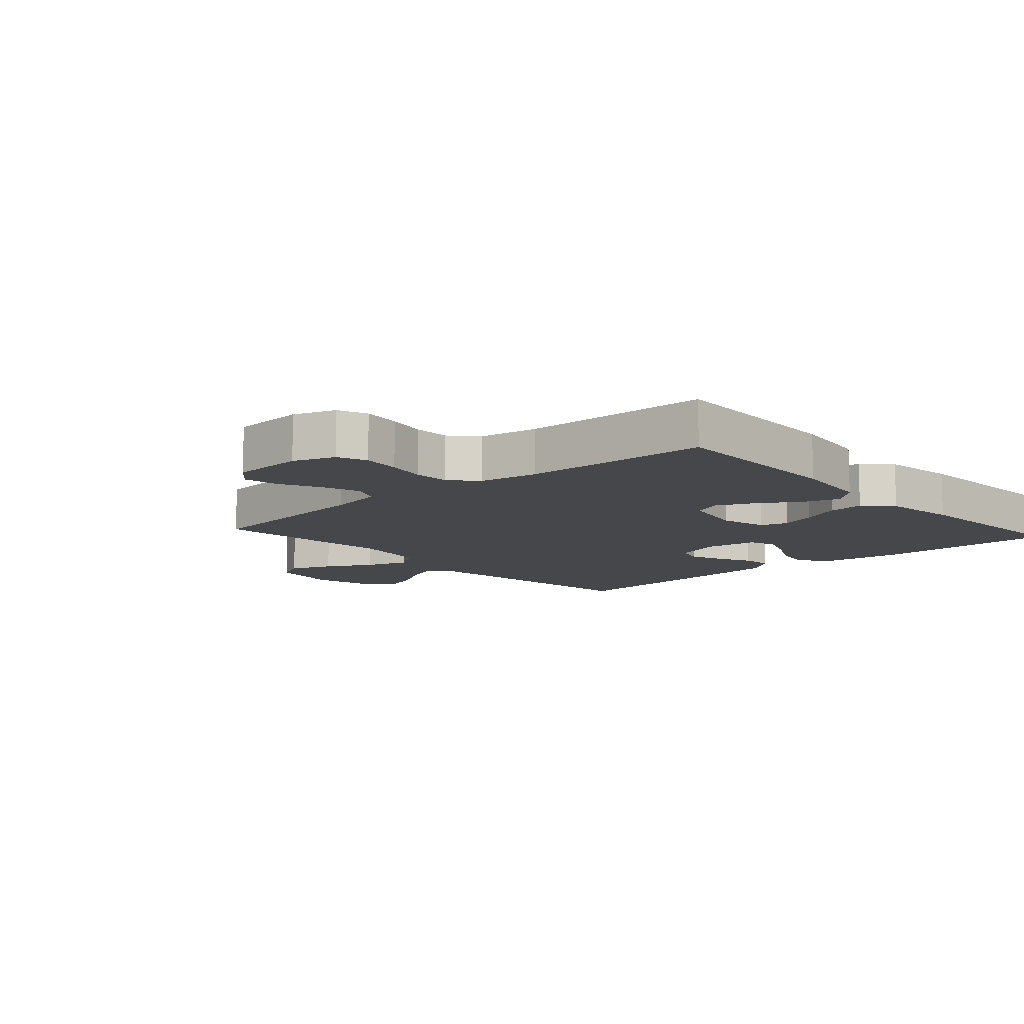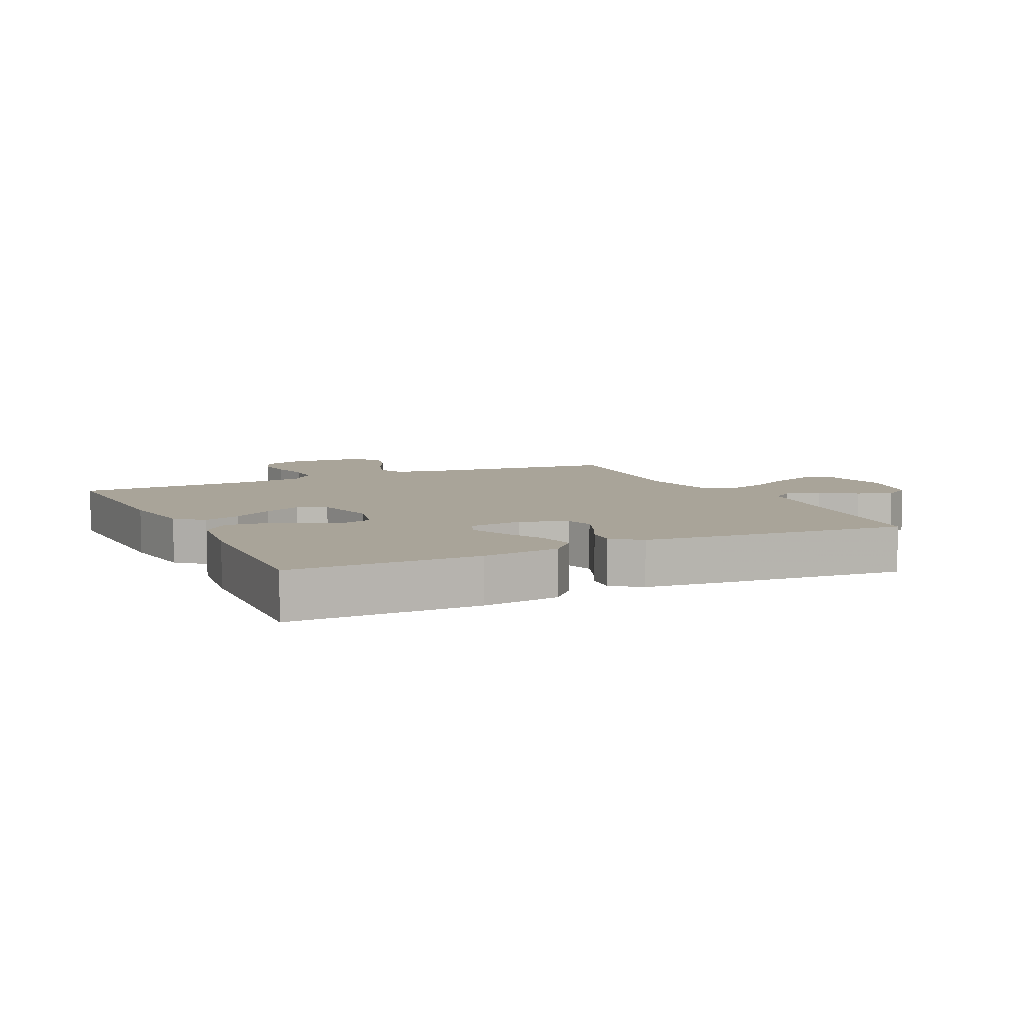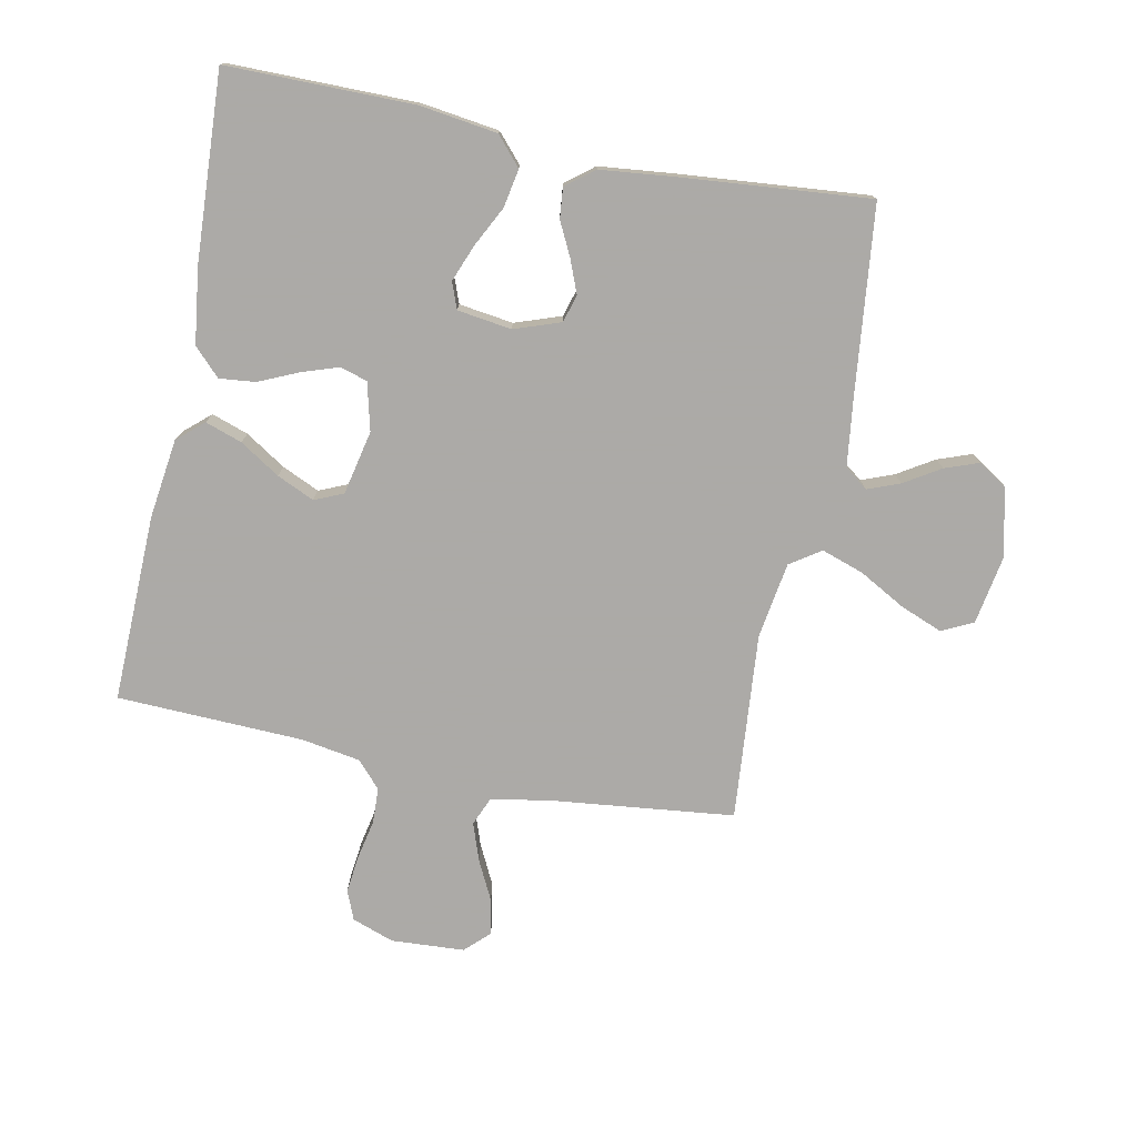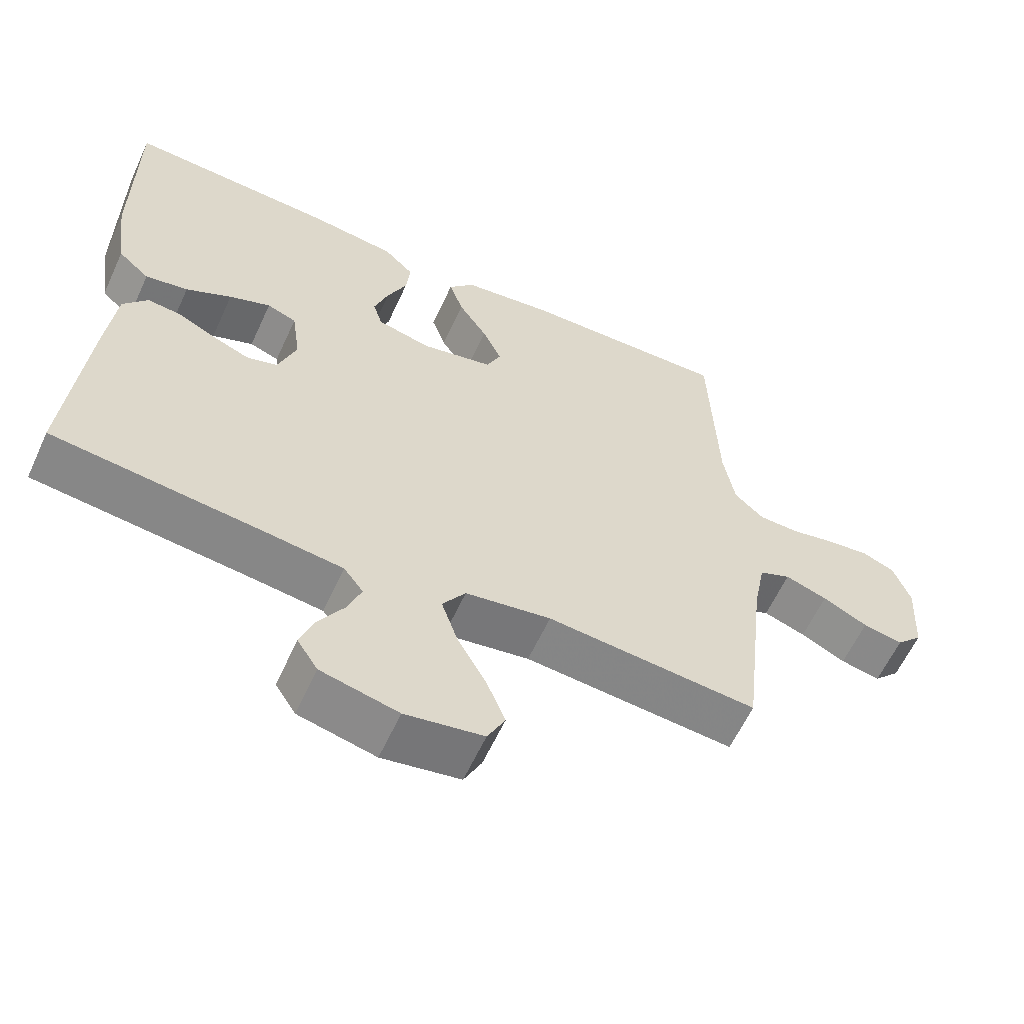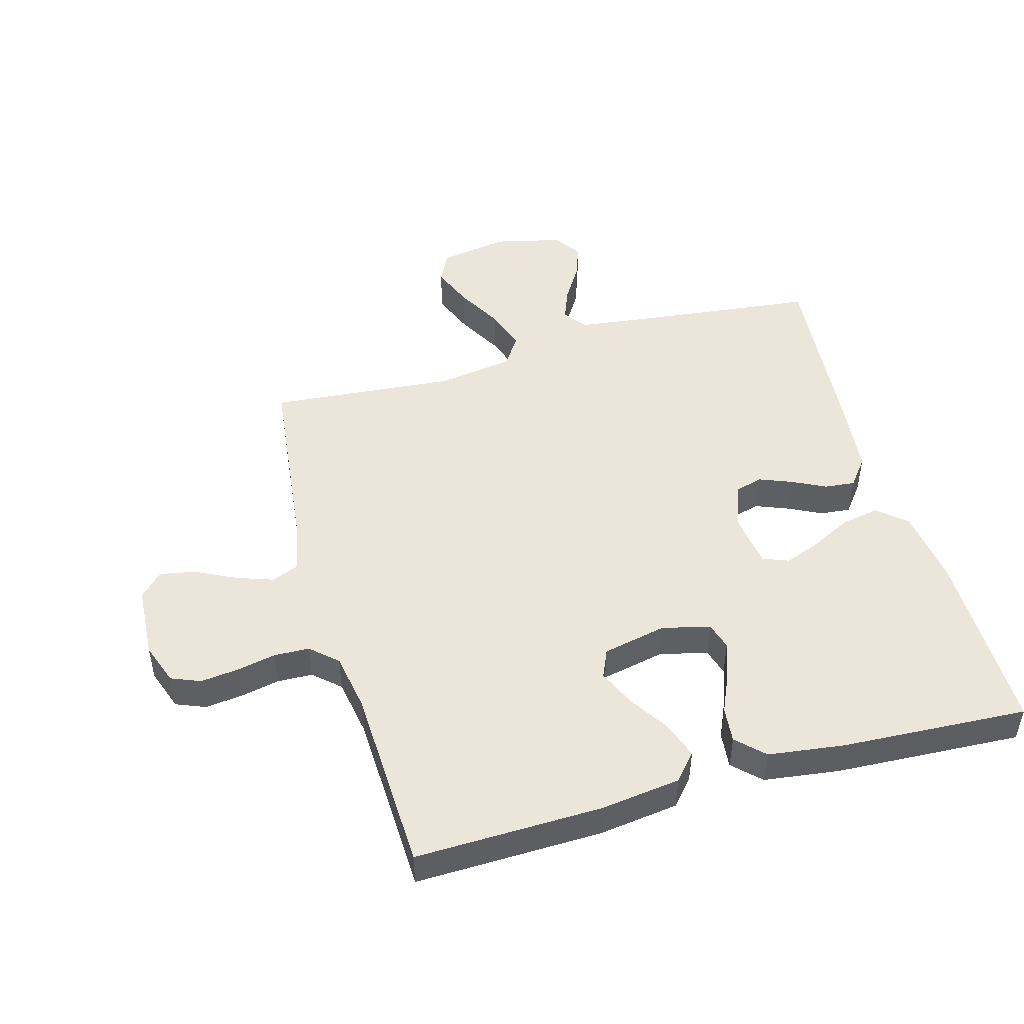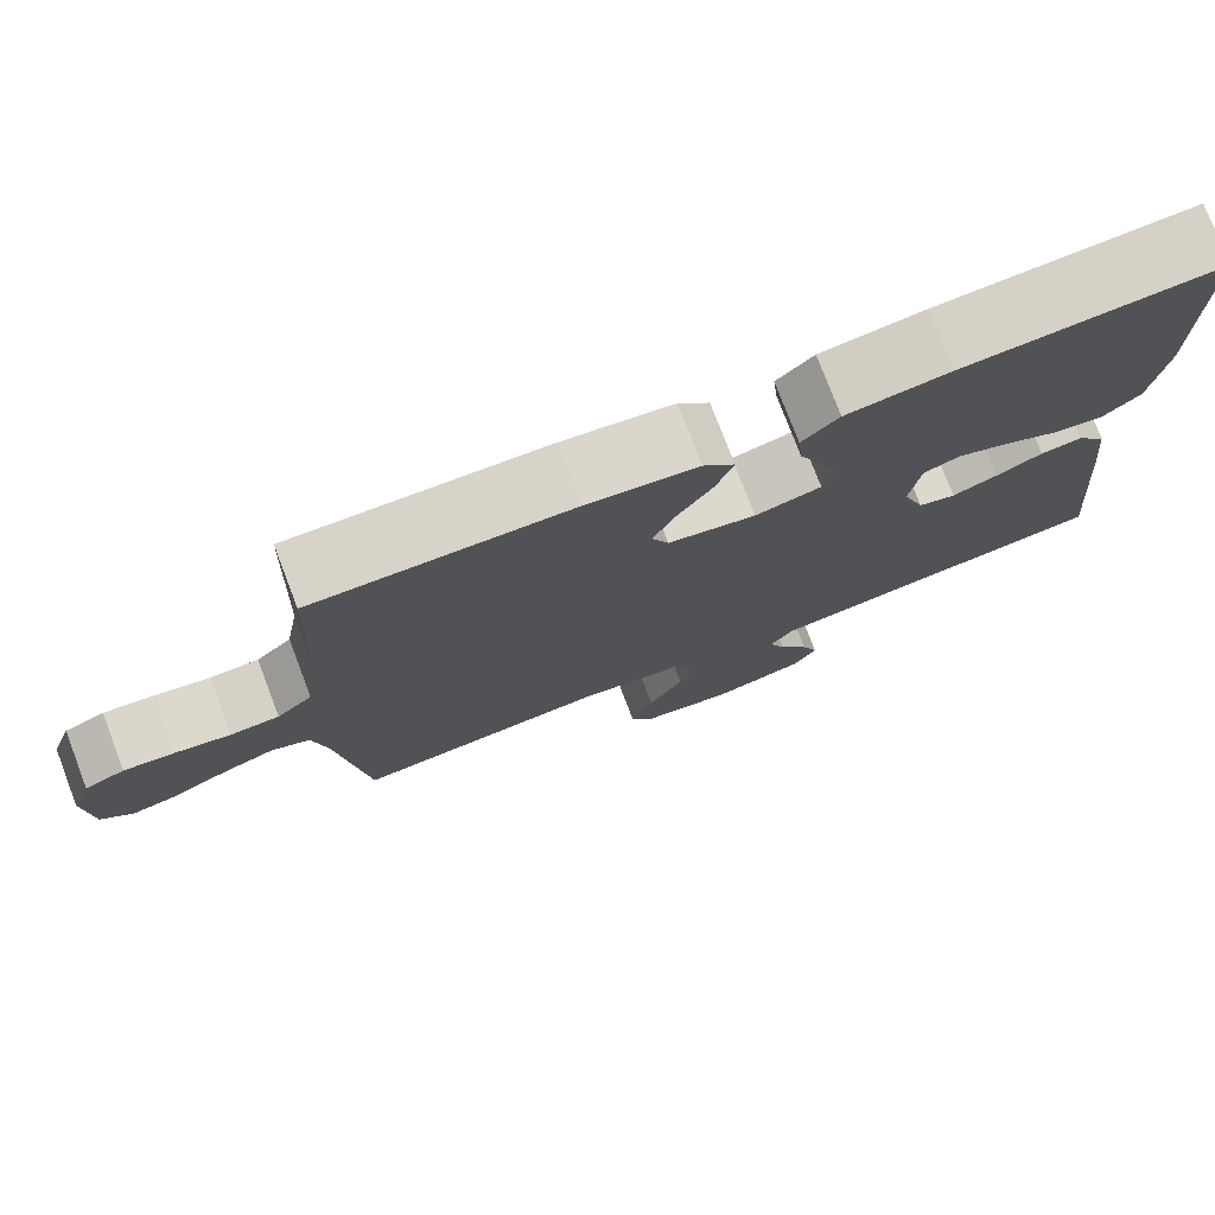
<metadata>
{"format":"obj","ext":"obj","renderer":"f3d","projection":"perspective","resolution":1024,"background":"white","views":[{"elev":-10.5,"azim":-48.1,"up":"+Y"},{"elev":7.3,"azim":64.3,"up":"+Y"},{"elev":-76.0,"azim":78.6,"up":"+Y"},{"elev":-60.5,"azim":155.4,"up":"+Z"},{"elev":48.2,"azim":-15.7,"up":"+Y"},{"elev":77.0,"azim":-20.9,"up":"+Z"}]}
</metadata>
<code>
v 0.5 0.07 0.5
v 0.5 0.07 0.2
v 0.483 0.07 0.076
v 0.438 0.07 0.036
v 0.377 0.07 0.047
v 0.312 0.07 0.08
v 0.253 0.07 0.103
v 0.211 0.07 0.087
v 0.199 0.07 0
v 0.225 0.07 -0.074
v 0.269 0.07 -0.087
v 0.322 0.07 -0.066
v 0.376 0.07 -0.039
v 0.425 0.07 -0.034
v 0.46 0.07 -0.079
v 0.473 0.07 -0.2
v 0.5 0.07 -0.5
v 0.2 0.07 -0.534
v 0.091 0.07 -0.548
v 0.063 0.07 -0.585
v 0.083 0.07 -0.637
v 0.119 0.07 -0.695
v 0.139 0.07 -0.75
v 0.11 0.07 -0.795
v 0 0.07 -0.821
v -0.111 0.07 -0.802
v -0.136 0.07 -0.752
v -0.109 0.07 -0.684
v -0.068 0.07 -0.61
v -0.045 0.07 -0.542
v -0.078 0.07 -0.493
v -0.2 0.07 -0.474
v -0.5 0.07 -0.5
v -0.534 0.07 -0.2
v -0.551 0.07 -0.111
v -0.596 0.07 -0.092
v -0.656 0.07 -0.113
v -0.72 0.07 -0.145
v -0.777 0.07 -0.156
v -0.814 0.07 -0.118
v -0.821 0.07 0
v -0.797 0.07 0.067
v -0.75 0.07 0.086
v -0.689 0.07 0.079
v -0.626 0.07 0.066
v -0.569 0.07 0.068
v -0.527 0.07 0.106
v -0.511 0.07 0.2
v -0.5 0.07 0.5
v -0.2 0.07 0.493
v -0.072 0.07 0.476
v -0.035 0.07 0.434
v -0.055 0.07 0.375
v -0.096 0.07 0.311
v -0.123 0.07 0.251
v -0.103 0.07 0.205
v 0 0.07 0.183
v 0.077 0.07 0.202
v 0.09 0.07 0.246
v 0.07 0.07 0.305
v 0.042 0.07 0.368
v 0.036 0.07 0.426
v 0.079 0.07 0.468
v 0.2 0.07 0.484
v 0.5 0 0.5
v 0.5 0 0.2
v 0.483 0 0.076
v 0.438 0 0.036
v 0.377 0 0.047
v 0.312 0 0.08
v 0.253 0 0.103
v 0.211 0 0.087
v 0.199 0 0
v 0.225 0 -0.074
v 0.269 0 -0.087
v 0.322 0 -0.066
v 0.376 0 -0.039
v 0.425 0 -0.034
v 0.46 0 -0.079
v 0.473 0 -0.2
v 0.5 0 -0.5
v 0.2 0 -0.534
v 0.091 0 -0.548
v 0.063 0 -0.585
v 0.083 0 -0.637
v 0.119 0 -0.695
v 0.139 0 -0.75
v 0.11 0 -0.795
v 0 0 -0.821
v -0.111 0 -0.802
v -0.136 0 -0.752
v -0.109 0 -0.684
v -0.068 0 -0.61
v -0.045 0 -0.542
v -0.078 0 -0.493
v -0.2 0 -0.474
v -0.5 0 -0.5
v -0.534 0 -0.2
v -0.551 0 -0.111
v -0.596 0 -0.092
v -0.656 0 -0.113
v -0.72 0 -0.145
v -0.777 0 -0.156
v -0.814 0 -0.118
v -0.821 0 0
v -0.797 0 0.067
v -0.75 0 0.086
v -0.689 0 0.079
v -0.626 0 0.066
v -0.569 0 0.068
v -0.527 0 0.106
v -0.511 0 0.2
v -0.5 0 0.5
v -0.2 0 0.493
v -0.072 0 0.476
v -0.035 0 0.434
v -0.055 0 0.375
v -0.096 0 0.311
v -0.123 0 0.251
v -0.103 0 0.205
v 0 0 0.183
v 0.077 0 0.202
v 0.09 0 0.246
v 0.07 0 0.305
v 0.042 0 0.368
v 0.036 0 0.426
v 0.079 0 0.468
v 0.2 0 0.484
f 60 61 62 63
f 59 60 63 64
f 58 59 64 1
f 51 52 53 54
f 51 54 55
f 48 49 50 51
f 47 48 51 55
f 46 47 55 56
f 42 43 44 45
f 40 41 42 45
f 40 45 46
f 37 38 39 40
f 36 37 40 46
f 35 36 46 56
f 32 33 34
f 31 32 34 35
f 26 27 28 29
f 26 29 30
f 25 26 30
f 24 25 30
f 21 22 23 24
f 20 21 24 30
f 19 20 30 31
f 15 16 17 18
f 12 13 14 15
f 11 12 15 18
f 10 11 18 19
f 3 4 5 6
f 3 6 7
f 58 1 2 3
f 57 58 3 7
f 9 10 19 31
f 8 9 31 35
f 35 56 57
f 7 8 35 57
f 127 126 125 124
f 128 127 124 123
f 65 128 123 122
f 118 117 116 115
f 119 118 115
f 115 114 113 112
f 119 115 112 111
f 120 119 111 110
f 109 108 107 106
f 109 106 105 104
f 110 109 104
f 104 103 102 101
f 110 104 101 100
f 120 110 100 99
f 98 97 96
f 99 98 96 95
f 93 92 91 90
f 94 93 90
f 94 90 89
f 94 89 88
f 88 87 86 85
f 94 88 85 84
f 95 94 84 83
f 82 81 80 79
f 79 78 77 76
f 82 79 76 75
f 83 82 75 74
f 70 69 68 67
f 71 70 67
f 67 66 65 122
f 71 67 122 121
f 95 83 74 73
f 99 95 73 72
f 121 120 99
f 121 99 72 71
f 1 65 66 2
f 2 66 67 3
f 3 67 68 4
f 4 68 69 5
f 5 69 70 6
f 6 70 71 7
f 7 71 72 8
f 8 72 73 9
f 9 73 74 10
f 10 74 75 11
f 11 75 76 12
f 12 76 77 13
f 13 77 78 14
f 14 78 79 15
f 15 79 80 16
f 16 80 81 17
f 17 81 82 18
f 18 82 83 19
f 19 83 84 20
f 20 84 85 21
f 21 85 86 22
f 22 86 87 23
f 23 87 88 24
f 24 88 89 25
f 25 89 90 26
f 26 90 91 27
f 27 91 92 28
f 28 92 93 29
f 29 93 94 30
f 30 94 95 31
f 31 95 96 32
f 32 96 97 33
f 33 97 98 34
f 34 98 99 35
f 35 99 100 36
f 36 100 101 37
f 37 101 102 38
f 38 102 103 39
f 39 103 104 40
f 40 104 105 41
f 41 105 106 42
f 42 106 107 43
f 43 107 108 44
f 44 108 109 45
f 45 109 110 46
f 46 110 111 47
f 47 111 112 48
f 48 112 113 49
f 49 113 114 50
f 50 114 115 51
f 51 115 116 52
f 52 116 117 53
f 53 117 118 54
f 54 118 119 55
f 55 119 120 56
f 56 120 121 57
f 57 121 122 58
f 58 122 123 59
f 59 123 124 60
f 60 124 125 61
f 61 125 126 62
f 62 126 127 63
f 63 127 128 64
f 64 128 65 1

</code>
